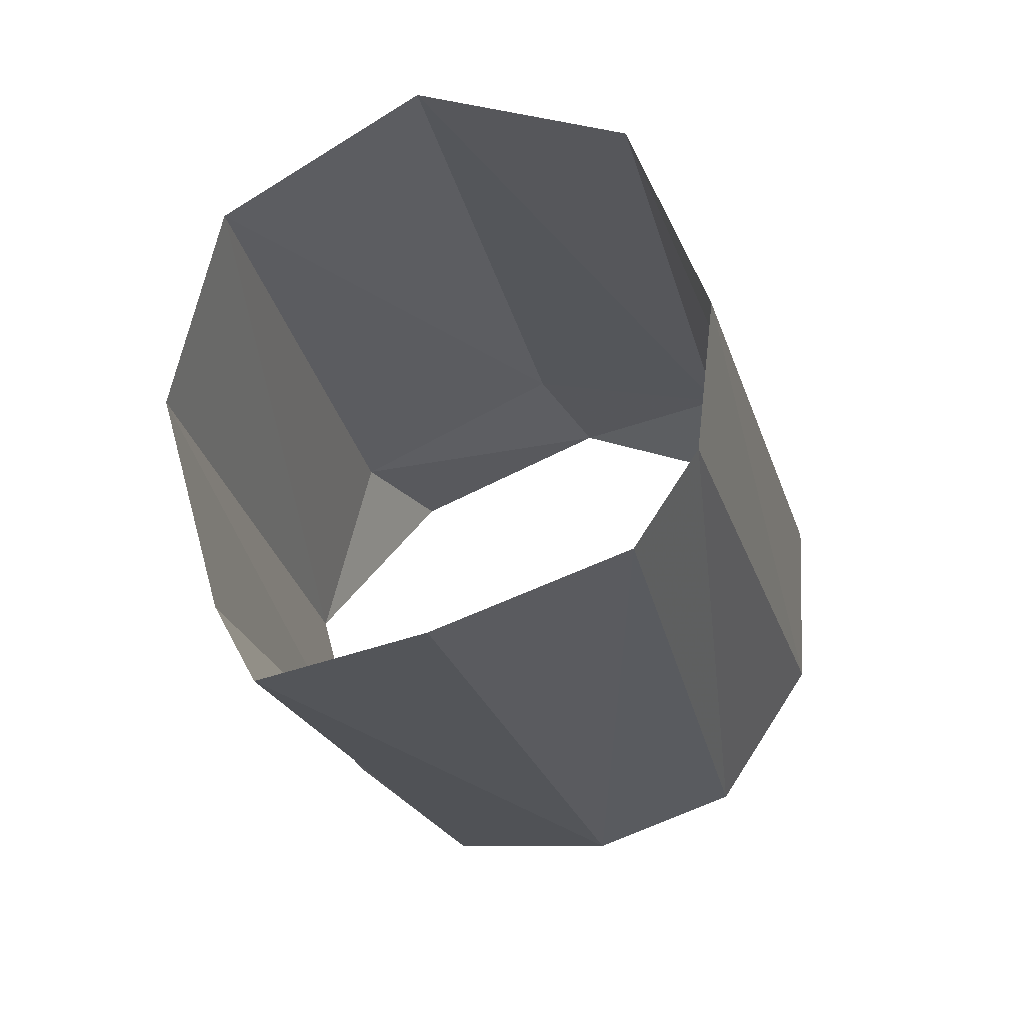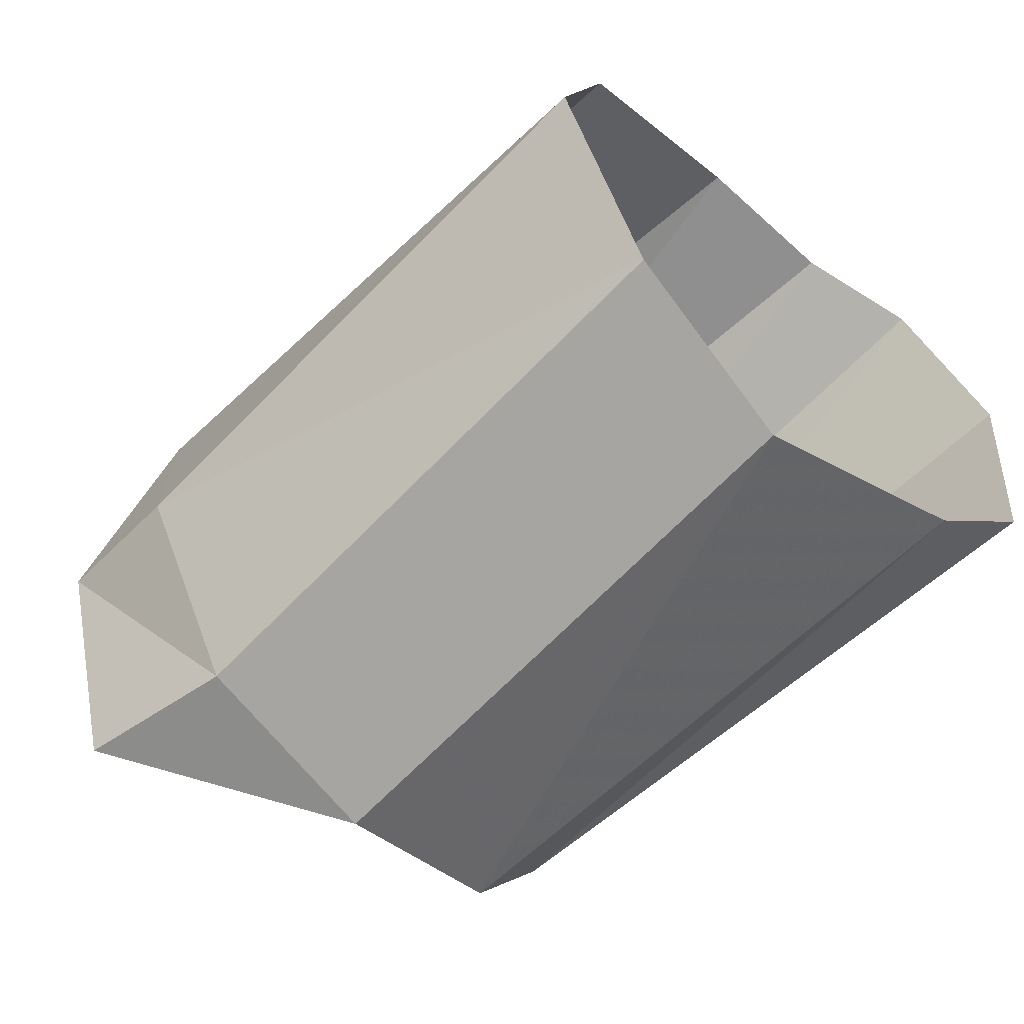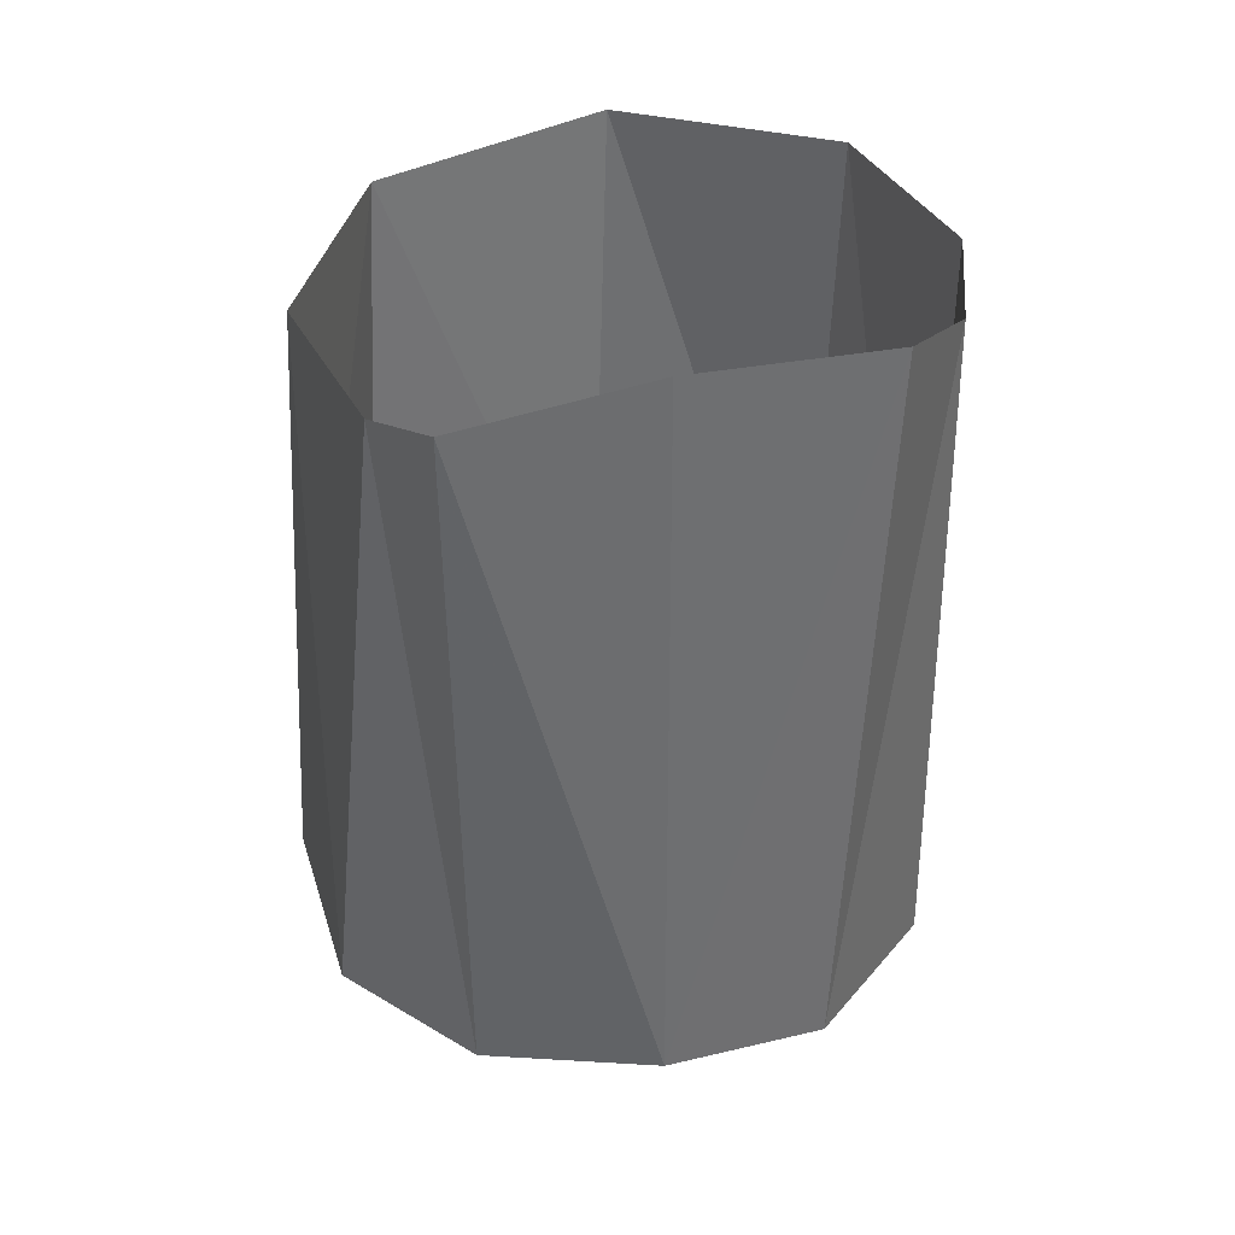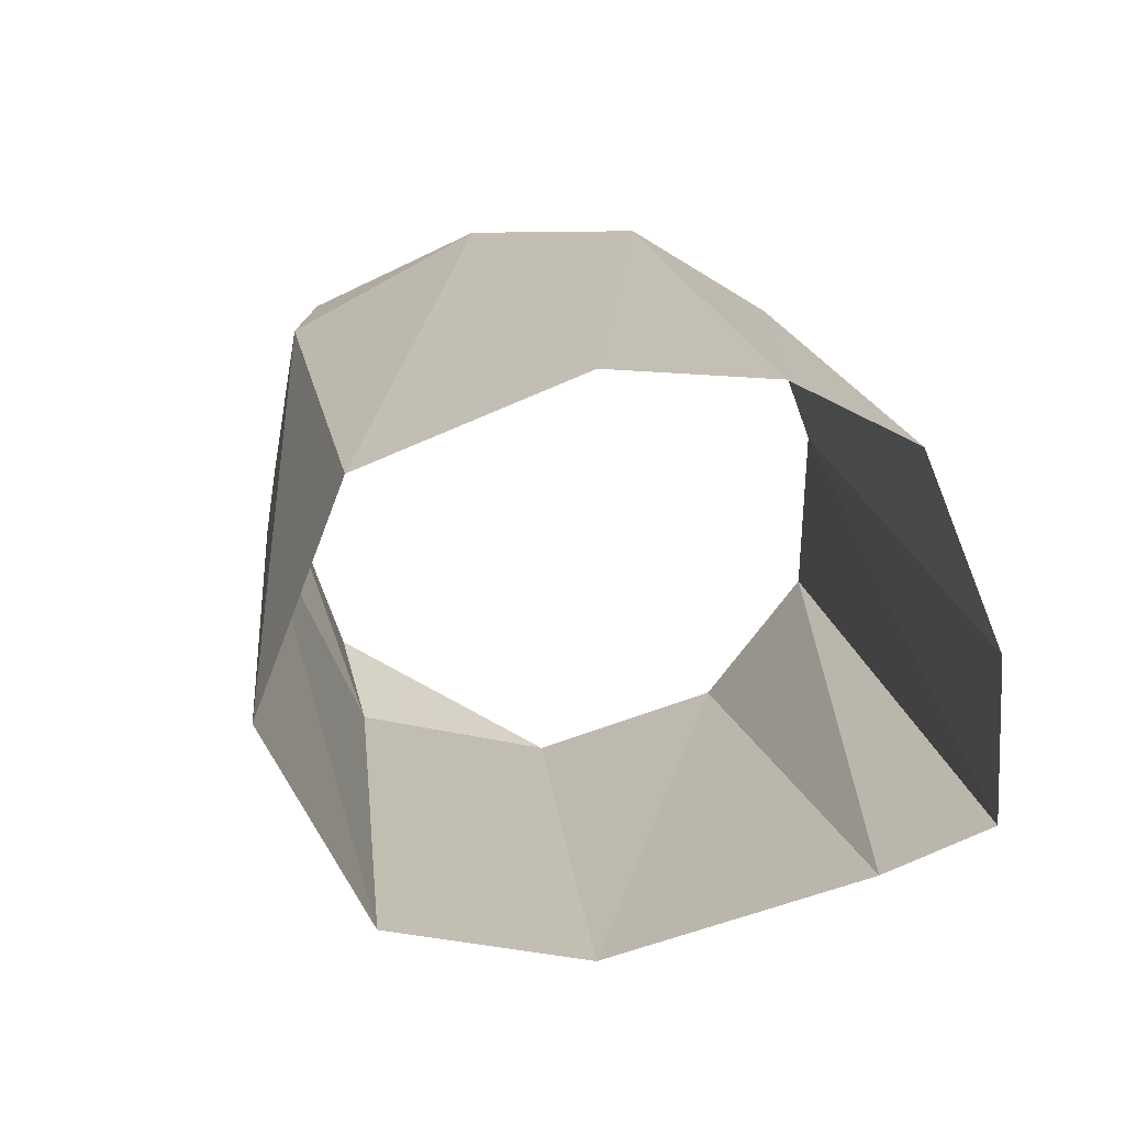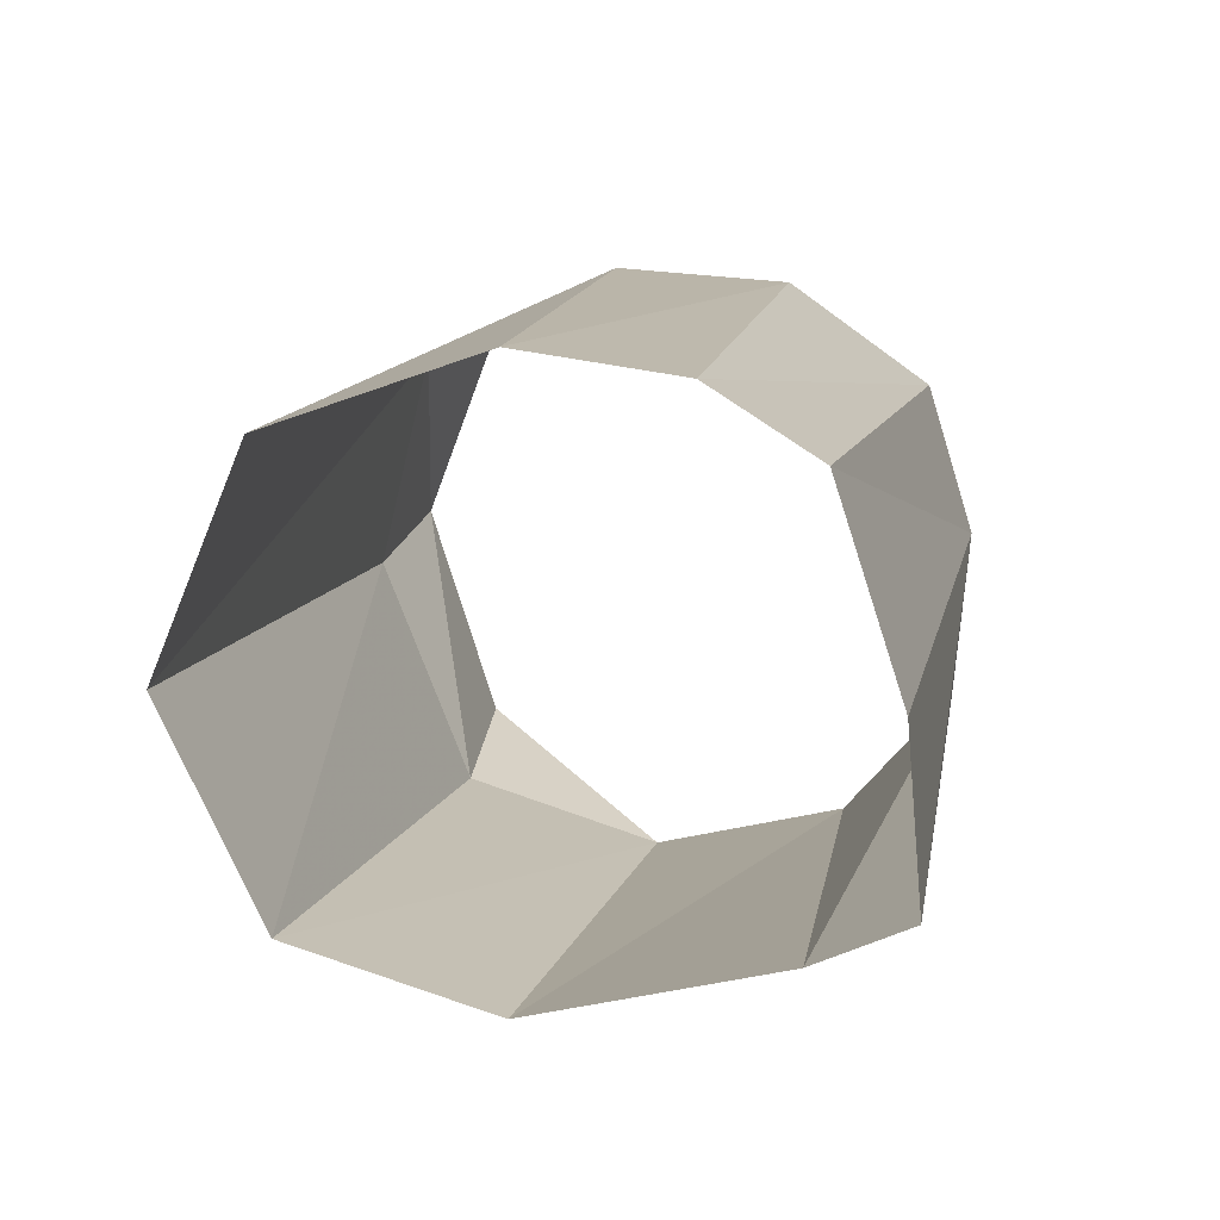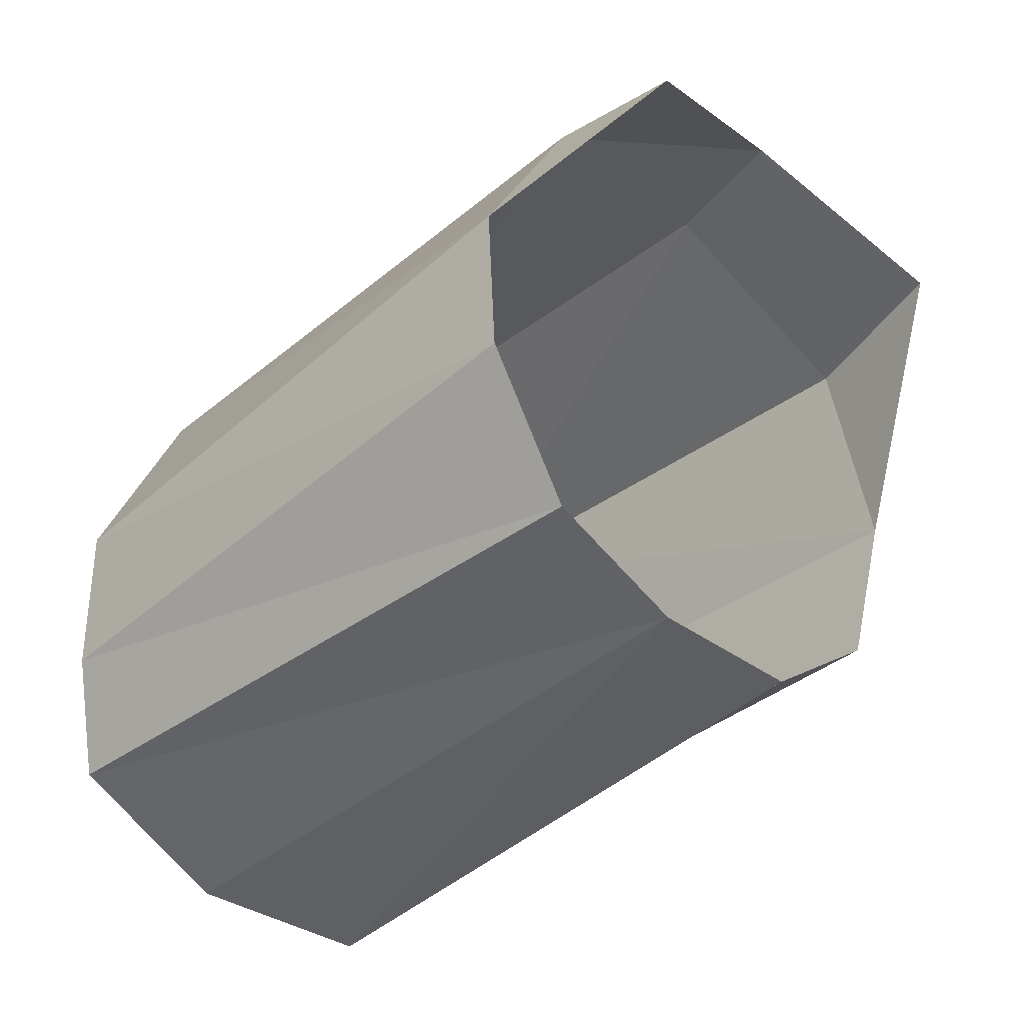
<metadata>
{"format":"obj","ext":"obj","renderer":"f3d","projection":"perspective","resolution":1024,"background":"white","views":[{"elev":-23.0,"azim":-67.6,"up":"+Y"},{"elev":-56.1,"azim":-138.9,"up":"+Z"},{"elev":-52.6,"azim":-82.0,"up":"+Y"},{"elev":25.9,"azim":-98.8,"up":"+Z"},{"elev":20.9,"azim":-79.6,"up":"+Z"},{"elev":-40.7,"azim":54.4,"up":"+Y"}]}
</metadata>
<code>
v 0.03129 0.009774 0.000295
v 0.02964 0.01171 -0.005497
v 0.0265 0.01085 0.001151
v 0.02669 0.004462 0.004394
v 0.005396 0.003598 0.00749
v 0.005634 0.01051 0.004743
v 0.002481 -0.007804 -0.006291
v 0.003686 -0.004709 -0.008474
v 0.02391 -0.003866 -0.01324
v 0.02437 -0.007297 -0.00903
v 0.00326 -0.005059 0.005517
v 0.001894 -0.007282 -0.00035
v 0.0048 -0.001536 0.007093
v 0.02382 0.002487 -0.01503
v 0.02402 0.009092 -0.01323
v 0.004769 0.01017 -0.009591
v 0.00503 0.003557 -0.01159
v 0.02673 -0.00128 0.004153
v 0.02521 -0.007646 -0.003595
v 0.02604 -0.006006 0.001117
v 0.02493 0.01224 -0.005816
v 0.0296 0.009437 -0.01296
v 0.005015 0.01344 -0.002474
f 3 6 4
f 4 6 5
f 17 16 14
f 14 16 15
f 21 2 15
f 15 2 22
f 15 22 14
f 1 2 3
f 3 2 21
f 21 23 3
f 3 23 6
f 8 17 9
f 9 17 14
f 4 1 3
f 4 5 18
f 18 5 13
f 9 10 8
f 8 10 7
f 20 11 19
f 19 11 12
f 18 13 20
f 20 13 11
f 10 19 7
f 7 19 12
f 23 21 16
f 16 21 15

</code>
